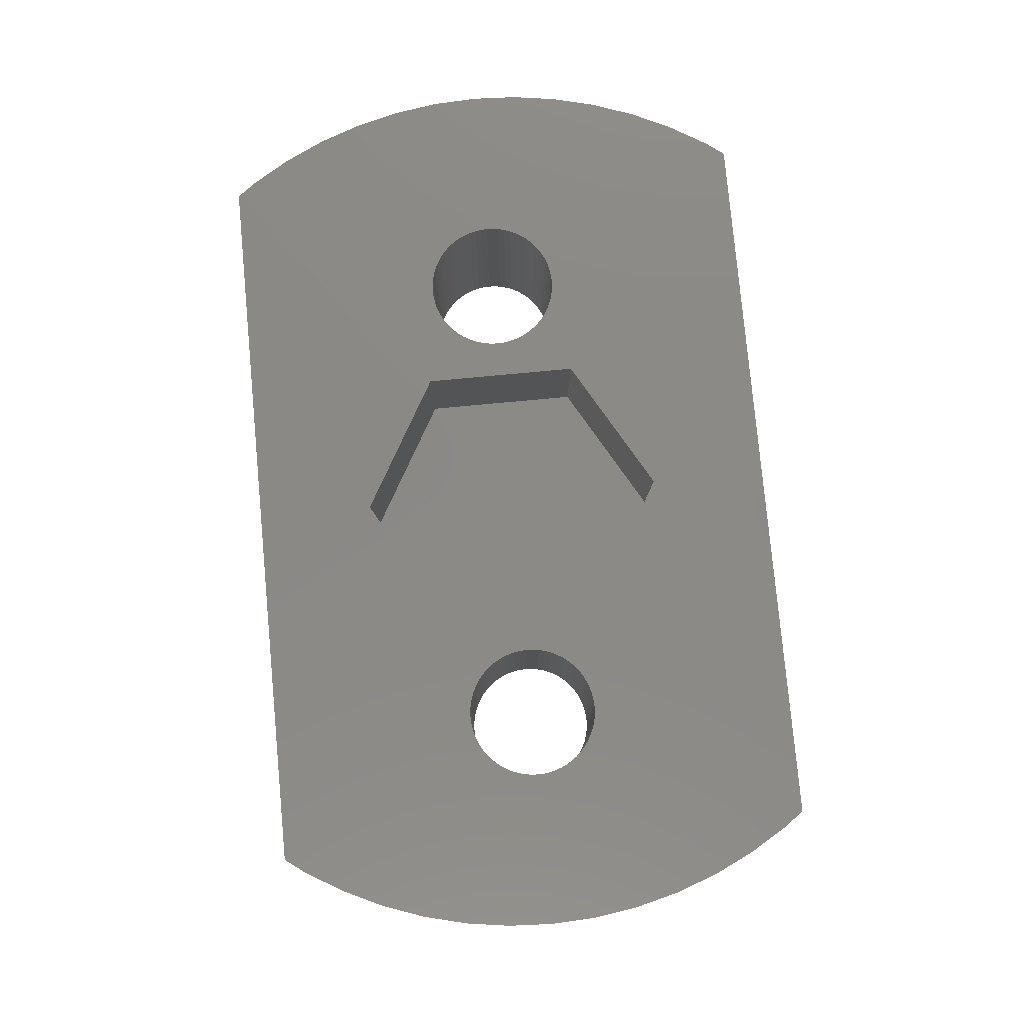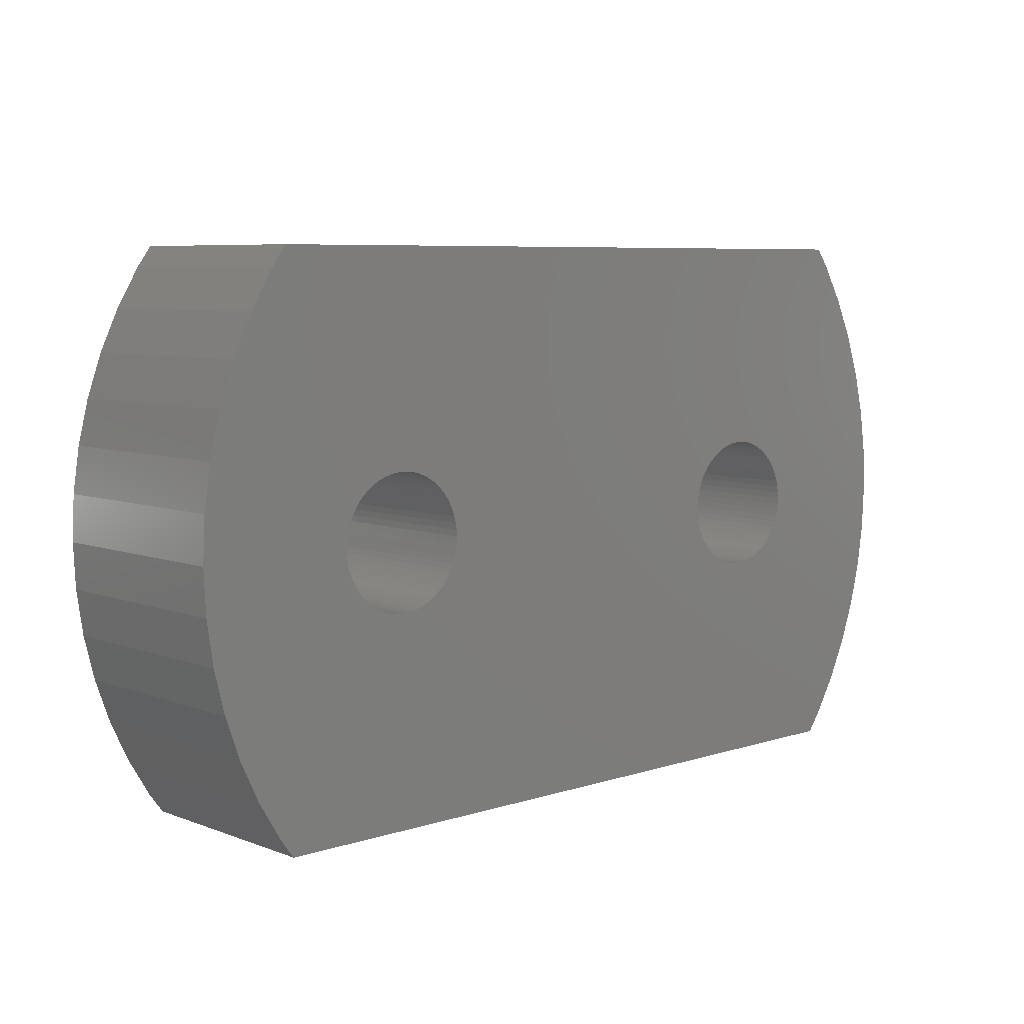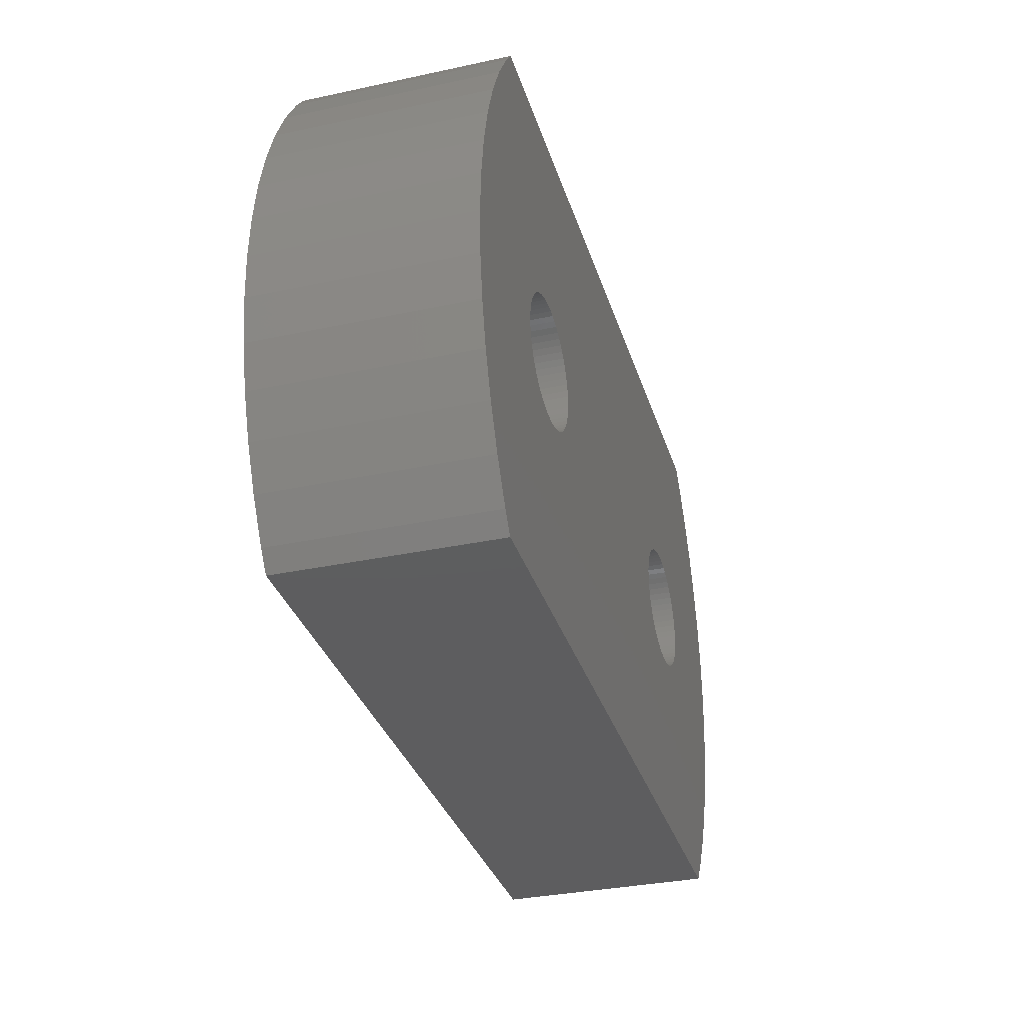
<metadata>
{"format":"stl","ext":"stl","renderer":"f3d","projection":"perspective","resolution":1024,"background":"white","views":[{"elev":79.6,"azim":-95.3,"up":"+Z"},{"elev":6.9,"azim":137.1,"up":"+Y"},{"elev":-33.1,"azim":106.4,"up":"+Y"}]}
</metadata>
<code>
# stl→obj: 328 verts, 660 faces
v 19.26 -1.897 2.358e-15
v 19.35 0 2.37e-15
v 19.26 1.897 2.358e-15
v 18.52 5.617 2.268e-15
v 18.98 3.775 2.324e-15
v 17.88 7.405 2.189e-15
v 17.07 9.122 2.09e-15
v 16.09 10.75 1.97e-15
v 15.5 11.55 1.898e-15
v 11.32 2.469 1.386e-15
v 11.56 2.328 1.415e-15
v 11.78 2.164 1.442e-15
v -5.672 -3.275 -6.947e-16
v -7.672 -1.556 -9.395e-16
v -7.836 -1.776 -9.596e-16
v -7.531 -1.32 -9.222e-16
v 5.672 -3.275 6.947e-16
v 10.27 -2.787 1.258e-15
v 1.974e-07 -6.55 2.417e-23
v -18.52 -5.617 -2.268e-15
v -17.88 -7.405 -2.189e-15
v -15.5 -11.55 -1.898e-15
v -16.09 -10.75 -1.97e-15
v 15.5 -11.55 1.898e-15
v 16.09 -10.75 1.97e-15
v 17.07 -9.122 2.09e-15
v 17.88 -7.405 2.189e-15
v 18.52 -5.617 2.268e-15
v 18.98 -3.775 2.324e-15
v 12.79 -0.2744 1.566e-15
v 12.8 0 1.568e-15
v 12.75 -0.5463 1.561e-15
v 12.68 -0.8128 1.553e-15
v 12.33 -1.556 1.51e-15
v 12.16 -1.776 1.49e-15
v 12.47 -1.32 1.527e-15
v 11.98 -1.98 1.467e-15
v 11.78 -2.164 1.442e-15
v 11.56 -2.328 1.415e-15
v 10.55 -2.746 1.292e-15
v -8.02 1.98 -9.822e-16
v -5.672 3.275 -6.947e-16
v -8.224 2.164 -1.007e-15
v 11.32 -2.469 1.386e-15
v 11.07 -2.587 1.356e-15
v 10.81 -2.679 1.324e-15
v -9.187 -2.679 -1.125e-15
v -9.454 -2.746 -1.158e-15
v -17.07 -9.122 -2.09e-15
v -8.68 -2.469 -1.063e-15
v -8.928 -2.587 -1.093e-15
v -8.444 -2.328 -1.034e-15
v -8.02 -1.98 -9.822e-16
v -8.224 -2.164 -1.007e-15
v -7.413 1.072 -9.078e-16
v -7.321 0.8128 -8.965e-16
v -8.444 2.328 -1.034e-15
v -1.974e-07 6.55 -2.417e-23
v 8.444 2.328 1.034e-15
v 8.68 2.469 1.063e-15
v 8.928 2.587 1.093e-15
v 12.68 0.8128 1.553e-15
v 12.75 0.5463 1.561e-15
v 9.187 2.679 1.125e-15
v 9.454 2.746 1.158e-15
v 9.726 2.787 1.191e-15
v 10 2.8 1.225e-15
v 10.27 2.787 1.258e-15
v 10.55 2.746 1.292e-15
v 10.81 2.679 1.324e-15
v 11.98 1.98 1.467e-15
v 12.16 1.776 1.49e-15
v 11.07 2.587 1.356e-15
v 12.47 1.32 1.527e-15
v 12.59 1.072 1.541e-15
v 12.33 1.556 1.51e-15
v 12.79 0.2744 1.566e-15
v -9.726 -2.787 -1.191e-15
v -18.98 -3.775 -2.324e-15
v -18.52 5.617 -2.268e-15
v -17.88 7.405 -2.189e-15
v -15.5 11.55 -1.898e-15
v -19.35 0 -2.37e-15
v -12.8 0 -1.568e-15
v -19.26 1.897 -2.358e-15
v -12.59 1.072 -1.541e-15
v -12.47 1.32 -1.527e-15
v -7.531 1.32 -9.222e-16
v -7.672 1.556 -9.395e-16
v -12.33 -1.556 -1.51e-15
v -12.47 -1.32 -1.527e-15
v -19.26 -1.897 -2.358e-15
v -7.836 1.776 -9.596e-16
v -8.68 2.469 -1.063e-15
v -8.928 2.587 -1.093e-15
v -7.254 0.5463 -8.883e-16
v -7.213 0.2744 -8.834e-16
v -11.78 -2.164 -1.442e-15
v -11.98 -1.98 -1.467e-15
v -7.2 0 -8.817e-16
v -7.213 -0.2744 -8.834e-16
v -7.254 -0.5463 -8.883e-16
v -7.321 -0.8128 -8.965e-16
v -7.413 -1.072 -9.078e-16
v -10 -2.8 -1.225e-15
v -10.27 -2.787 -1.258e-15
v -10.55 -2.746 -1.292e-15
v -10.81 -2.679 -1.324e-15
v -12.16 -1.776 -1.49e-15
v -11.07 -2.587 -1.356e-15
v -11.32 -2.469 -1.386e-15
v -11.56 -2.328 -1.415e-15
v -12.75 -0.5463 -1.561e-15
v -12.79 -0.2744 -1.566e-15
v -12.59 -1.072 -1.541e-15
v -12.68 -0.8128 -1.553e-15
v -12.79 0.2744 -1.566e-15
v -12.75 0.5463 -1.561e-15
v -12.68 0.8128 -1.553e-15
v -18.98 3.775 -2.324e-15
v -12.33 1.556 -1.51e-15
v -12.16 1.776 -1.49e-15
v -11.98 1.98 -1.467e-15
v -11.78 2.164 -1.442e-15
v -11.56 2.328 -1.415e-15
v -11.32 2.469 -1.386e-15
v 12.59 -1.072 1.541e-15
v -10.81 2.679 -1.324e-15
v -10.55 2.746 -1.292e-15
v -10.27 2.787 -1.258e-15
v -10 2.8 -1.225e-15
v -9.726 2.787 -1.191e-15
v -9.454 2.746 -1.158e-15
v 8.224 2.164 1.007e-15
v 5.672 3.275 6.947e-16
v -11.07 2.587 -1.356e-15
v -16.09 10.75 -1.97e-15
v -9.187 2.679 -1.125e-15
v -17.07 9.122 -2.09e-15
v 8.02 1.98 9.822e-16
v 7.836 1.776 9.596e-16
v 7.672 1.556 9.395e-16
v 7.531 1.32 9.222e-16
v 7.413 1.072 9.078e-16
v 7.321 0.8128 8.965e-16
v 7.254 0.5463 8.883e-16
v 7.213 0.2744 8.834e-16
v 7.2 0 8.817e-16
v 7.213 -0.2744 8.834e-16
v 7.254 -0.5463 8.883e-16
v 7.321 -0.8128 8.965e-16
v 7.413 -1.072 9.078e-16
v 10 -2.8 1.225e-15
v 9.726 -2.787 1.191e-15
v 9.454 -2.746 1.158e-15
v 9.187 -2.679 1.125e-15
v 8.928 -2.587 1.093e-15
v 8.68 -2.469 1.063e-15
v 8.444 -2.328 1.034e-15
v 8.224 -2.164 1.007e-15
v 8.02 -1.98 9.822e-16
v 7.836 -1.776 9.596e-16
v 7.672 -1.556 9.395e-16
v 7.531 -1.32 9.222e-16
v 19.35 0 -9
v 19.26 1.897 -9
v 19.26 -1.897 -9
v 18.98 -3.775 -9
v 18.52 -5.617 -9
v 17.88 -7.405 -9
v 17.07 -9.122 -9
v 16.09 -10.75 -9
v 15.5 -11.55 -9
v -15.5 -11.55 -9
v -16.09 -10.75 -9
v -17.07 -9.122 -9
v -17.88 -7.405 -9
v -18.52 -5.617 -9
v -18.98 -3.775 -9
v -19.26 -1.897 -9
v -19.35 0 -9
v -19.26 1.897 -9
v -18.98 3.775 -9
v -18.52 5.617 -9
v -17.88 7.405 -9
v -17.07 9.122 -9
v -16.09 10.75 -9
v -15.5 11.55 -9
v 15.5 11.55 -9
v 16.09 10.75 -9
v 17.07 9.122 -9
v 17.88 7.405 -9
v 18.52 5.617 -9
v 18.98 3.775 -9
v 12.79 -0.2744 -9
v 12.8 0 -9
v 12.79 0.2744 -9
v 12.75 0.5463 -9
v 12.68 0.8128 -9
v 12.59 1.072 -9
v 12.47 1.32 -9
v 12.33 1.556 -9
v 12.16 1.776 -9
v 11.98 1.98 -9
v 11.78 2.164 -9
v 11.56 2.328 -9
v 11.32 2.469 -9
v 11.07 2.587 -9
v 10.81 2.679 -9
v 10.55 2.746 -9
v 10.27 2.787 -9
v 10 2.8 -9
v 9.726 2.787 -9
v 9.454 2.746 -9
v 9.187 2.679 -9
v 8.928 2.587 -9
v 8.68 2.469 -9
v 8.444 2.328 -9
v 8.224 2.164 -9
v 8.02 1.98 -9
v 7.836 1.776 -9
v 7.672 1.556 -9
v 7.531 1.32 -9
v 7.413 1.072 -9
v 7.321 0.8128 -9
v 7.254 0.5463 -9
v 7.213 0.2744 -9
v 7.2 0 -9
v 7.213 -0.2744 -9
v 7.254 -0.5463 -9
v 7.321 -0.8128 -9
v 7.413 -1.072 -9
v 7.531 -1.32 -9
v 7.672 -1.556 -9
v 7.836 -1.776 -9
v 8.02 -1.98 -9
v 8.224 -2.164 -9
v 8.444 -2.328 -9
v 8.68 -2.469 -9
v 8.928 -2.587 -9
v 9.187 -2.679 -9
v 9.454 -2.746 -9
v 9.726 -2.787 -9
v 10 -2.8 -9
v 10.27 -2.787 -9
v 10.55 -2.746 -9
v 10.81 -2.679 -9
v 11.07 -2.587 -9
v 11.32 -2.469 -9
v 11.56 -2.328 -9
v 11.78 -2.164 -9
v 11.98 -1.98 -9
v 12.16 -1.776 -9
v 12.33 -1.556 -9
v 12.47 -1.32 -9
v 12.59 -1.072 -9
v 12.68 -0.8128 -9
v 12.75 -0.5463 -9
v 5.672 3.275 -5.4
v 5.672 -3.275 -5.4
v -1.974e-07 6.55 -5.4
v -5.672 3.275 -5.4
v -5.672 -3.275 -5.4
v 1.974e-07 -6.55 -5.4
v -7.213 -0.2744 -9
v -7.2 0 -9
v -7.213 0.2744 -9
v -7.254 0.5463 -9
v -7.321 0.8128 -9
v -7.413 1.072 -9
v -7.531 1.32 -9
v -7.672 1.556 -9
v -7.836 1.776 -9
v -8.02 1.98 -9
v -8.224 2.164 -9
v -8.444 2.328 -9
v -8.68 2.469 -9
v -8.928 2.587 -9
v -9.187 2.679 -9
v -9.454 2.746 -9
v -9.726 2.787 -9
v -10 2.8 -9
v -10.27 2.787 -9
v -10.55 2.746 -9
v -10.81 2.679 -9
v -11.07 2.587 -9
v -11.32 2.469 -9
v -11.56 2.328 -9
v -11.78 2.164 -9
v -11.98 1.98 -9
v -12.16 1.776 -9
v -12.33 1.556 -9
v -12.47 1.32 -9
v -12.59 1.072 -9
v -12.68 0.8128 -9
v -12.75 0.5463 -9
v -12.79 0.2744 -9
v -12.8 0 -9
v -12.79 -0.2744 -9
v -12.75 -0.5463 -9
v -12.68 -0.8128 -9
v -12.59 -1.072 -9
v -12.47 -1.32 -9
v -12.33 -1.556 -9
v -12.16 -1.776 -9
v -11.98 -1.98 -9
v -11.78 -2.164 -9
v -11.56 -2.328 -9
v -11.32 -2.469 -9
v -11.07 -2.587 -9
v -10.81 -2.679 -9
v -10.55 -2.746 -9
v -10.27 -2.787 -9
v -10 -2.8 -9
v -9.726 -2.787 -9
v -9.454 -2.746 -9
v -9.187 -2.679 -9
v -8.928 -2.587 -9
v -8.68 -2.469 -9
v -8.444 -2.328 -9
v -8.224 -2.164 -9
v -8.02 -1.98 -9
v -7.836 -1.776 -9
v -7.672 -1.556 -9
v -7.531 -1.32 -9
v -7.413 -1.072 -9
v -7.321 -0.8128 -9
v -7.254 -0.5463 -9
f 1 2 3
f 4 1 5
f 5 1 3
f 6 1 4
f 7 1 6
f 8 1 7
f 9 1 8
f 10 1 9
f 11 12 1
f 13 14 15
f 13 16 14
f 17 1 18
f 19 20 21
f 22 1 23
f 24 1 22
f 25 1 24
f 26 1 25
f 27 1 26
f 28 1 27
f 29 1 28
f 30 1 31
f 32 33 1
f 34 35 1
f 34 1 36
f 35 37 1
f 38 39 1
f 38 1 37
f 40 18 1
f 41 42 43
f 44 1 39
f 45 1 44
f 46 1 45
f 40 1 46
f 13 47 48
f 19 21 49
f 19 13 20
f 17 19 1
f 13 50 51
f 13 52 50
f 13 53 54
f 13 15 53
f 13 55 56
f 43 42 57
f 30 32 1
f 58 59 9
f 59 60 9
f 60 61 9
f 62 63 1
f 61 64 9
f 64 65 9
f 65 66 9
f 66 67 9
f 67 68 9
f 68 69 9
f 69 70 9
f 71 72 1
f 70 73 9
f 73 10 9
f 11 1 10
f 74 75 1
f 72 76 1
f 76 74 1
f 75 62 1
f 63 77 1
f 12 71 1
f 13 48 78
f 13 51 47
f 23 19 49
f 23 1 19
f 20 13 79
f 13 54 52
f 80 42 81
f 82 58 9
f 13 78 79
f 83 84 85
f 86 87 85
f 13 42 55
f 55 42 88
f 88 42 89
f 90 91 92
f 89 42 93
f 93 42 41
f 94 42 95
f 57 42 94
f 13 96 97
f 98 99 92
f 13 97 100
f 13 100 101
f 13 101 102
f 13 102 103
f 13 103 104
f 105 106 79
f 13 104 16
f 106 107 79
f 107 108 79
f 99 109 92
f 79 110 92
f 110 111 92
f 111 112 92
f 112 98 92
f 13 56 96
f 113 114 83
f 91 115 92
f 92 115 83
f 115 116 83
f 116 113 83
f 85 84 117
f 85 117 118
f 85 118 119
f 85 87 120
f 87 121 120
f 121 122 120
f 122 123 120
f 123 124 120
f 124 125 120
f 125 126 120
f 127 36 1
f 120 128 80
f 128 129 80
f 129 130 80
f 130 131 80
f 131 132 80
f 132 133 80
f 134 59 135
f 58 135 59
f 77 31 1
f 33 127 1
f 109 90 92
f 114 84 83
f 119 86 85
f 126 136 120
f 136 128 120
f 42 58 82
f 42 82 137
f 138 80 133
f 138 42 80
f 95 42 138
f 42 139 81
f 42 137 139
f 108 110 79
f 78 105 79
f 135 140 134
f 135 141 140
f 135 142 141
f 135 143 142
f 135 144 143
f 135 145 144
f 135 146 145
f 135 147 146
f 135 148 147
f 135 149 148
f 135 150 149
f 135 151 150
f 135 152 151
f 153 17 18
f 154 17 153
f 155 17 154
f 156 17 155
f 157 17 156
f 158 17 157
f 159 17 158
f 160 17 159
f 161 17 160
f 162 17 161
f 163 17 162
f 164 17 163
f 152 17 164
f 135 17 152
f 3 2 165
f 166 3 165
f 165 2 1
f 167 165 1
f 167 1 29
f 168 167 29
f 168 29 28
f 169 168 28
f 169 28 27
f 170 169 27
f 170 27 26
f 171 170 26
f 171 26 25
f 172 171 25
f 172 25 24
f 173 172 24
f 22 174 173
f 24 22 173
f 22 23 174
f 174 23 175
f 23 49 175
f 175 49 176
f 49 21 176
f 176 21 177
f 21 20 177
f 177 20 178
f 20 79 178
f 178 79 179
f 79 92 179
f 179 92 180
f 92 83 180
f 180 83 181
f 85 182 83
f 83 182 181
f 120 183 85
f 85 183 182
f 80 184 120
f 120 184 183
f 81 185 80
f 80 185 184
f 139 186 81
f 81 186 185
f 137 187 139
f 139 187 186
f 82 188 137
f 137 188 187
f 188 82 189
f 189 82 9
f 9 8 190
f 189 9 190
f 8 7 191
f 190 8 191
f 7 6 192
f 191 7 192
f 6 4 193
f 192 6 193
f 4 5 194
f 193 4 194
f 5 3 166
f 194 5 166
f 195 30 196
f 196 30 31
f 197 196 77
f 77 196 31
f 198 197 63
f 63 197 77
f 199 198 62
f 62 198 63
f 200 199 75
f 75 199 62
f 201 200 74
f 74 200 75
f 202 201 76
f 76 201 74
f 203 202 72
f 72 202 76
f 204 203 71
f 71 203 72
f 12 205 204
f 71 12 204
f 11 206 205
f 12 11 205
f 10 207 206
f 11 10 206
f 73 208 207
f 10 73 207
f 70 209 208
f 73 70 208
f 69 210 209
f 70 69 209
f 68 211 210
f 69 68 210
f 67 212 211
f 68 67 211
f 66 213 212
f 67 66 212
f 65 214 213
f 66 65 213
f 64 215 214
f 65 64 214
f 61 216 215
f 64 61 215
f 60 217 216
f 61 60 216
f 59 218 217
f 60 59 217
f 134 219 218
f 59 134 218
f 140 220 219
f 134 140 219
f 141 221 220
f 140 141 220
f 142 222 221
f 141 142 221
f 143 223 222
f 142 143 222
f 144 224 223
f 143 144 223
f 145 225 224
f 144 145 224
f 146 226 225
f 145 146 225
f 147 227 226
f 146 147 226
f 148 228 227
f 147 148 227
f 229 228 148
f 149 229 148
f 230 229 149
f 150 230 149
f 231 230 150
f 151 231 150
f 232 231 151
f 152 232 151
f 233 232 152
f 164 233 152
f 234 233 164
f 163 234 164
f 235 234 163
f 162 235 163
f 236 235 162
f 161 236 162
f 236 161 237
f 237 161 160
f 237 160 238
f 238 160 159
f 238 159 239
f 239 159 158
f 239 158 240
f 240 158 157
f 240 157 241
f 241 157 156
f 241 156 242
f 242 156 155
f 242 155 243
f 243 155 154
f 243 154 244
f 244 154 153
f 244 153 245
f 245 153 18
f 245 18 246
f 246 18 40
f 246 40 247
f 247 40 46
f 247 46 248
f 248 46 45
f 248 45 249
f 249 45 44
f 249 44 250
f 250 44 39
f 250 39 251
f 251 39 38
f 251 38 252
f 252 38 37
f 252 37 253
f 253 37 35
f 253 35 254
f 254 35 34
f 254 34 255
f 255 34 36
f 255 36 256
f 256 36 127
f 256 127 257
f 257 127 33
f 257 33 258
f 258 33 32
f 258 32 195
f 195 32 30
f 259 260 135
f 135 260 17
f 58 261 259
f 135 58 259
f 42 262 261
f 58 42 261
f 263 262 42
f 13 263 42
f 263 13 264
f 264 13 19
f 264 19 260
f 260 19 17
f 265 101 266
f 266 101 100
f 267 266 97
f 97 266 100
f 268 267 96
f 96 267 97
f 269 268 56
f 56 268 96
f 270 269 55
f 55 269 56
f 271 270 88
f 88 270 55
f 272 271 89
f 89 271 88
f 273 272 93
f 93 272 89
f 274 273 41
f 41 273 93
f 43 275 274
f 41 43 274
f 57 276 275
f 43 57 275
f 94 277 276
f 57 94 276
f 95 278 277
f 94 95 277
f 138 279 278
f 95 138 278
f 133 280 279
f 138 133 279
f 132 281 280
f 133 132 280
f 131 282 281
f 132 131 281
f 130 283 282
f 131 130 282
f 129 284 283
f 130 129 283
f 128 285 284
f 129 128 284
f 136 286 285
f 128 136 285
f 126 287 286
f 136 126 286
f 125 288 287
f 126 125 287
f 124 289 288
f 125 124 288
f 123 290 289
f 124 123 289
f 122 291 290
f 123 122 290
f 121 292 291
f 122 121 291
f 87 293 292
f 121 87 292
f 86 294 293
f 87 86 293
f 119 295 294
f 86 119 294
f 118 296 295
f 119 118 295
f 117 297 296
f 118 117 296
f 84 298 297
f 117 84 297
f 299 298 84
f 114 299 84
f 300 299 114
f 113 300 114
f 301 300 113
f 116 301 113
f 302 301 116
f 115 302 116
f 303 302 115
f 91 303 115
f 304 303 91
f 90 304 91
f 305 304 90
f 109 305 90
f 306 305 109
f 99 306 109
f 306 99 307
f 307 99 98
f 307 98 308
f 308 98 112
f 308 112 309
f 309 112 111
f 309 111 310
f 310 111 110
f 310 110 311
f 311 110 108
f 311 108 312
f 312 108 107
f 312 107 313
f 313 107 106
f 313 106 314
f 314 106 105
f 314 105 315
f 315 105 78
f 315 78 316
f 316 78 48
f 316 48 317
f 317 48 47
f 317 47 318
f 318 47 51
f 318 51 319
f 319 51 50
f 319 50 320
f 320 50 52
f 320 52 321
f 321 52 54
f 321 54 322
f 322 54 53
f 322 53 323
f 323 53 15
f 323 15 324
f 324 15 14
f 324 14 325
f 325 14 16
f 325 16 326
f 326 16 104
f 326 104 327
f 327 104 103
f 327 103 328
f 328 103 102
f 328 102 265
f 265 102 101
f 165 167 166
f 166 167 168
f 166 168 169
f 166 169 170
f 166 170 171
f 166 171 172
f 166 172 173
f 238 173 174
f 237 174 175
f 235 175 176
f 233 176 177
f 230 177 178
f 311 178 179
f 303 179 180
f 299 180 181
f 294 181 182
f 286 182 183
f 216 183 184
f 211 184 185
f 166 185 186
f 166 186 187
f 166 187 188
f 166 188 189
f 166 189 190
f 166 190 191
f 166 191 192
f 166 192 193
f 166 193 194
f 196 166 195
f 198 166 197
f 166 196 197
f 199 166 198
f 200 166 199
f 269 221 222
f 203 166 202
f 166 201 202
f 204 166 203
f 206 166 205
f 166 204 205
f 211 166 210
f 166 206 207
f 166 207 208
f 166 208 209
f 166 209 210
f 212 184 211
f 166 211 185
f 213 184 212
f 214 184 213
f 215 184 214
f 216 184 215
f 217 183 216
f 218 183 217
f 219 183 218
f 274 221 273
f 224 268 223
f 269 222 223
f 323 226 322
f 311 179 310
f 229 178 228
f 230 178 229
f 231 177 230
f 232 177 231
f 233 177 232
f 234 176 233
f 235 176 234
f 236 175 235
f 237 175 236
f 239 173 238
f 251 166 250
f 240 173 239
f 241 173 240
f 242 173 241
f 243 173 242
f 244 173 243
f 245 173 244
f 246 173 245
f 247 173 246
f 248 173 247
f 249 173 248
f 166 173 249
f 166 249 250
f 252 166 251
f 253 166 252
f 254 166 253
f 255 166 254
f 256 166 255
f 257 166 256
f 258 166 257
f 303 180 302
f 224 265 266
f 224 266 267
f 269 223 268
f 274 220 221
f 221 269 270
f 221 270 271
f 221 271 272
f 221 272 273
f 275 219 274
f 220 274 219
f 291 182 290
f 219 275 276
f 219 276 277
f 219 277 278
f 219 278 279
f 219 279 280
f 219 280 281
f 219 281 183
f 283 183 282
f 284 183 283
f 285 183 284
f 286 183 285
f 287 182 286
f 290 182 289
f 288 182 287
f 289 182 288
f 282 183 281
f 292 182 291
f 293 182 292
f 294 182 293
f 295 181 294
f 297 181 296
f 296 181 295
f 298 181 297
f 299 181 298
f 300 180 299
f 302 180 301
f 301 180 300
f 328 224 225
f 268 224 267
f 304 179 303
f 310 179 309
f 305 179 304
f 328 226 327
f 306 179 305
f 307 179 306
f 308 179 307
f 309 179 308
f 312 178 311
f 317 228 316
f 313 178 312
f 314 178 313
f 315 178 314
f 316 178 315
f 228 178 316
f 318 228 317
f 319 228 318
f 320 228 319
f 321 228 320
f 322 227 321
f 201 166 200
f 227 322 226
f 324 226 323
f 325 226 324
f 326 226 325
f 327 226 326
f 328 225 226
f 195 166 258
f 238 174 237
f 265 224 328
f 228 321 227
f 259 261 262
f 264 259 263
f 263 259 262
f 260 259 264

</code>
